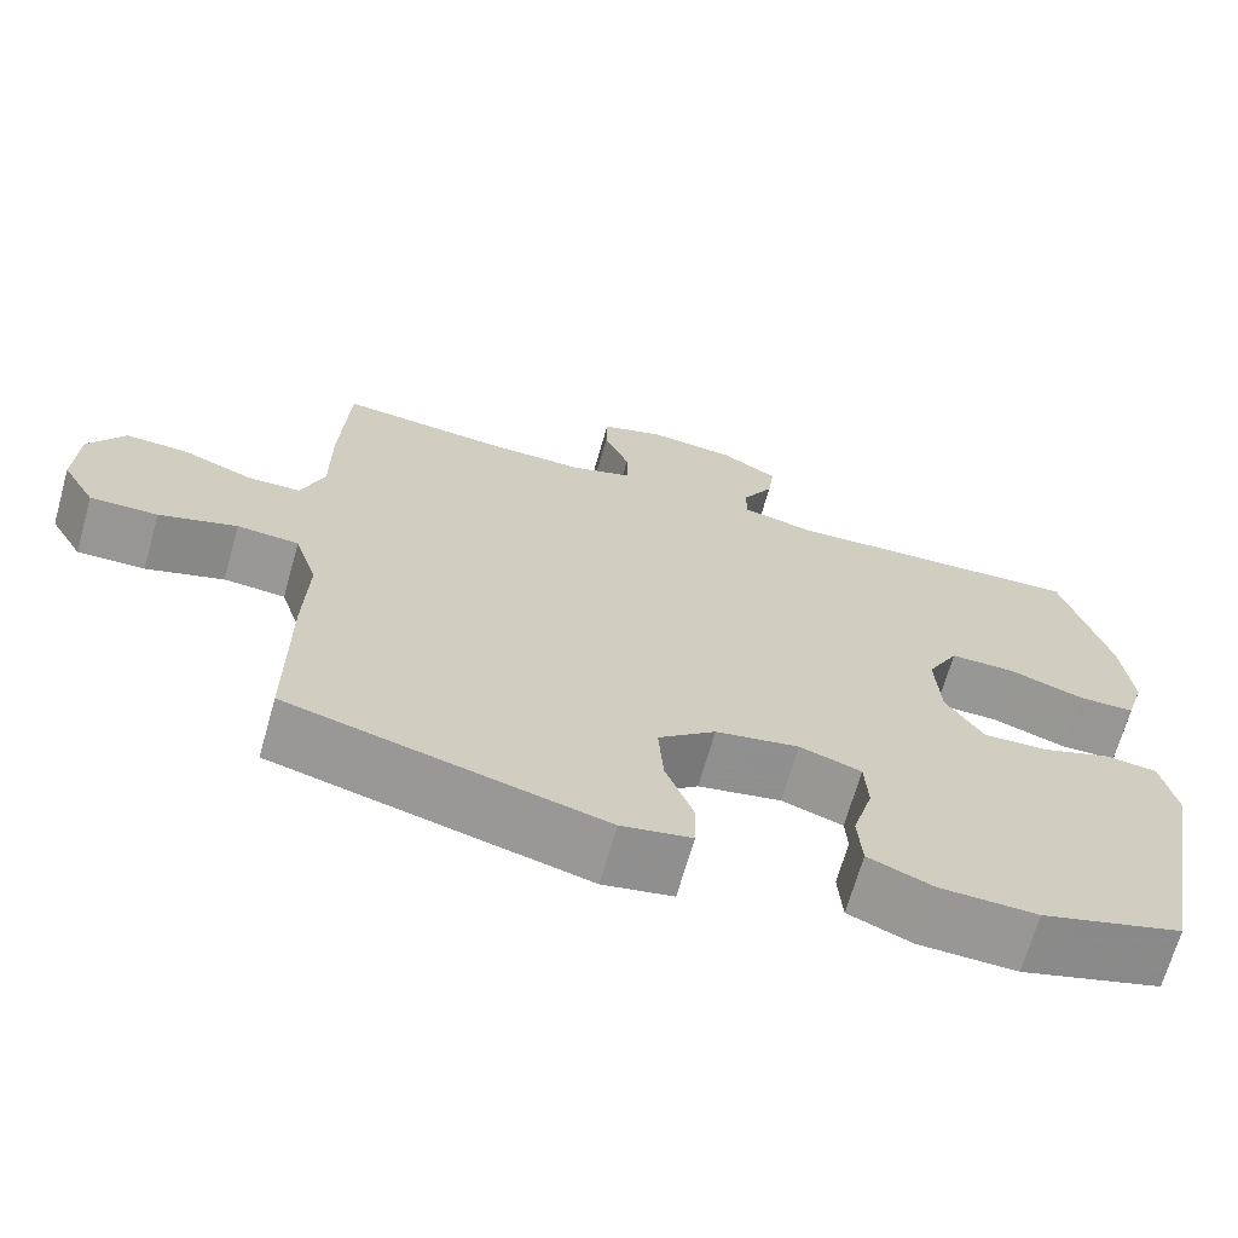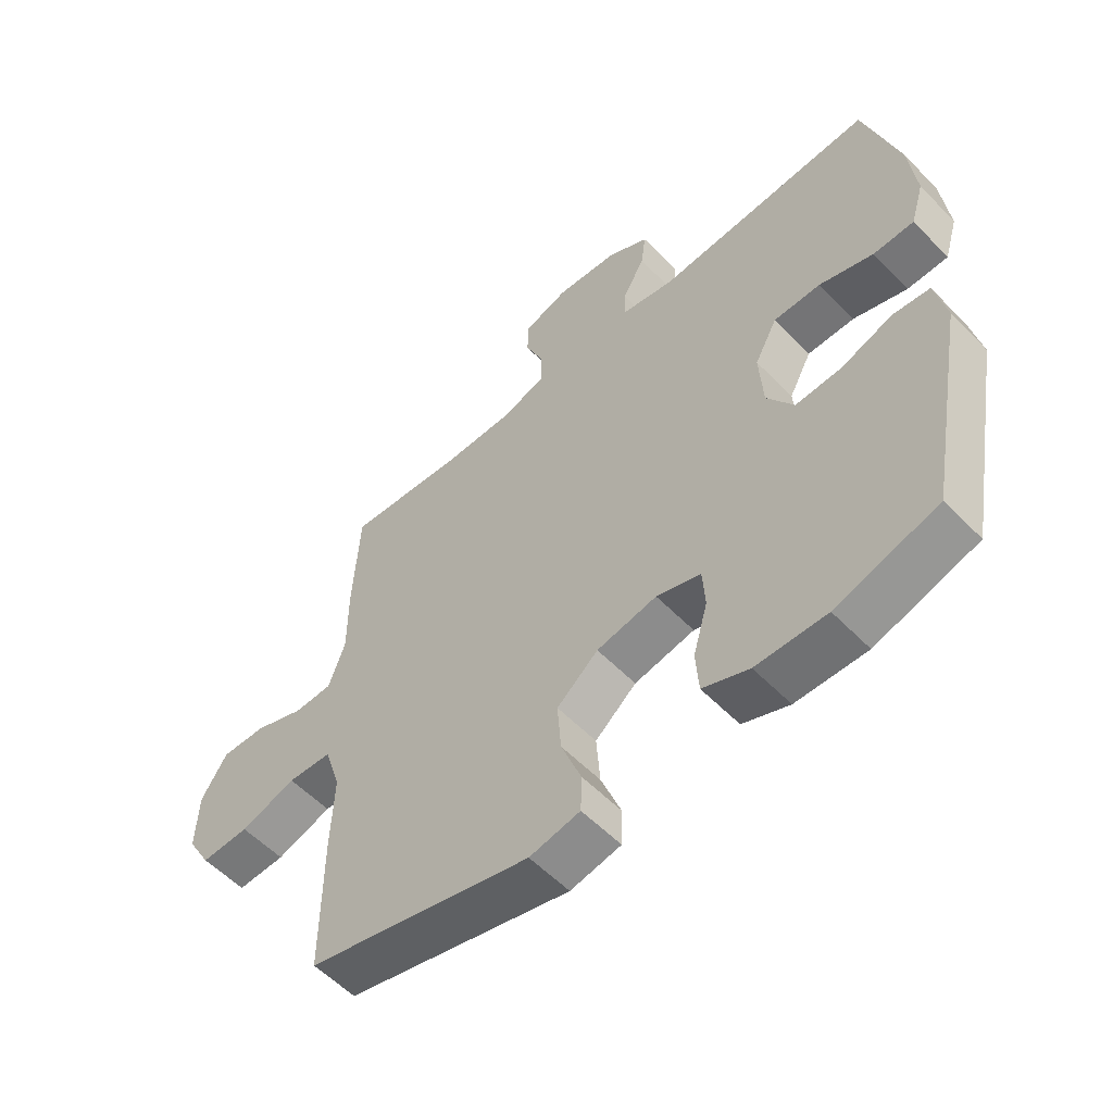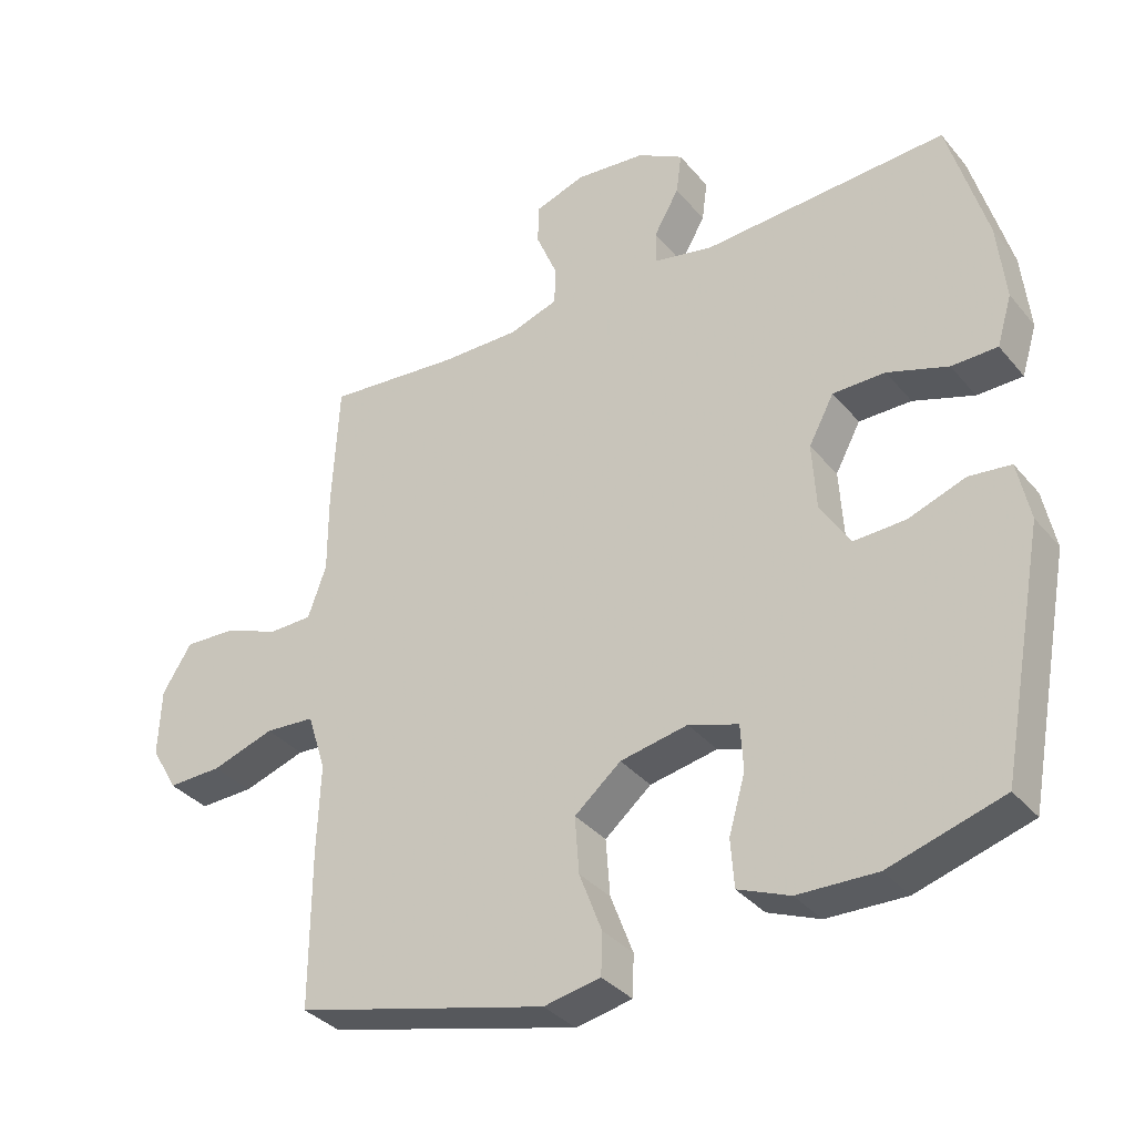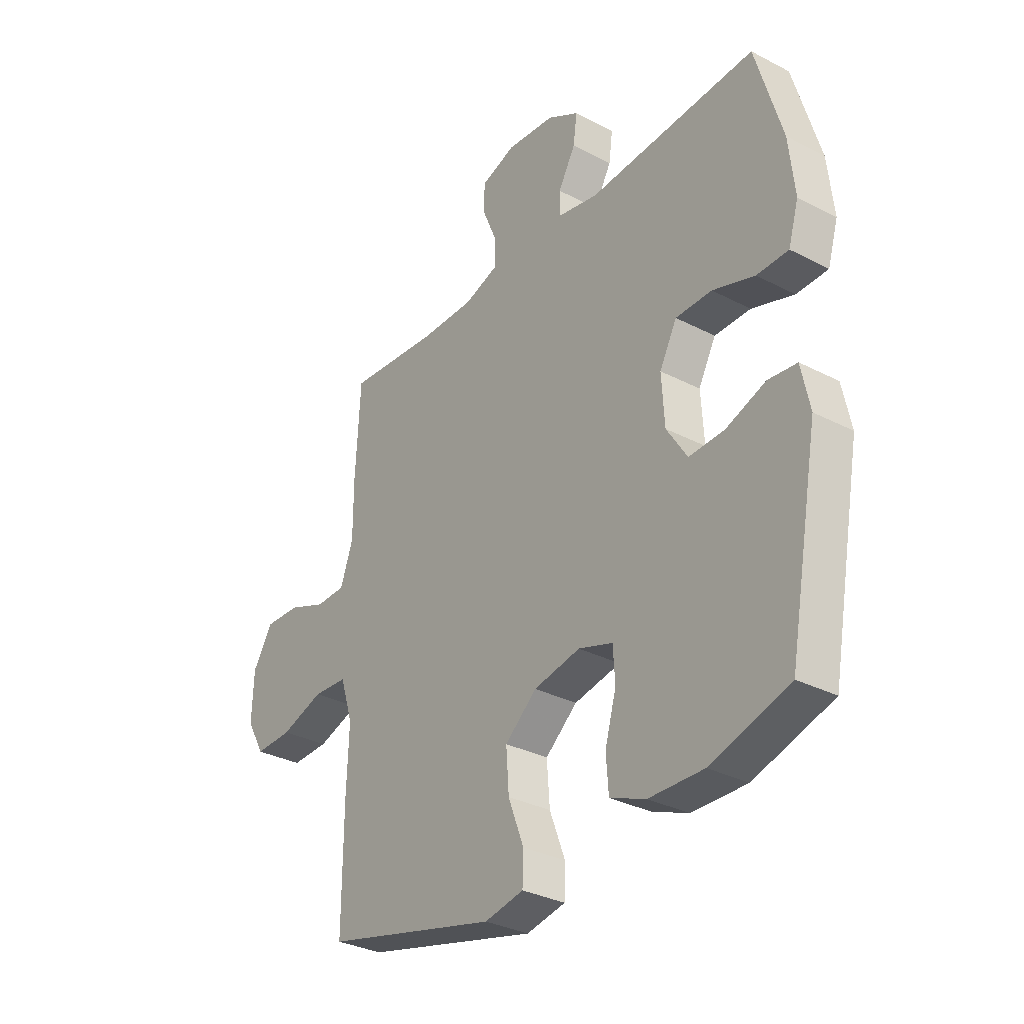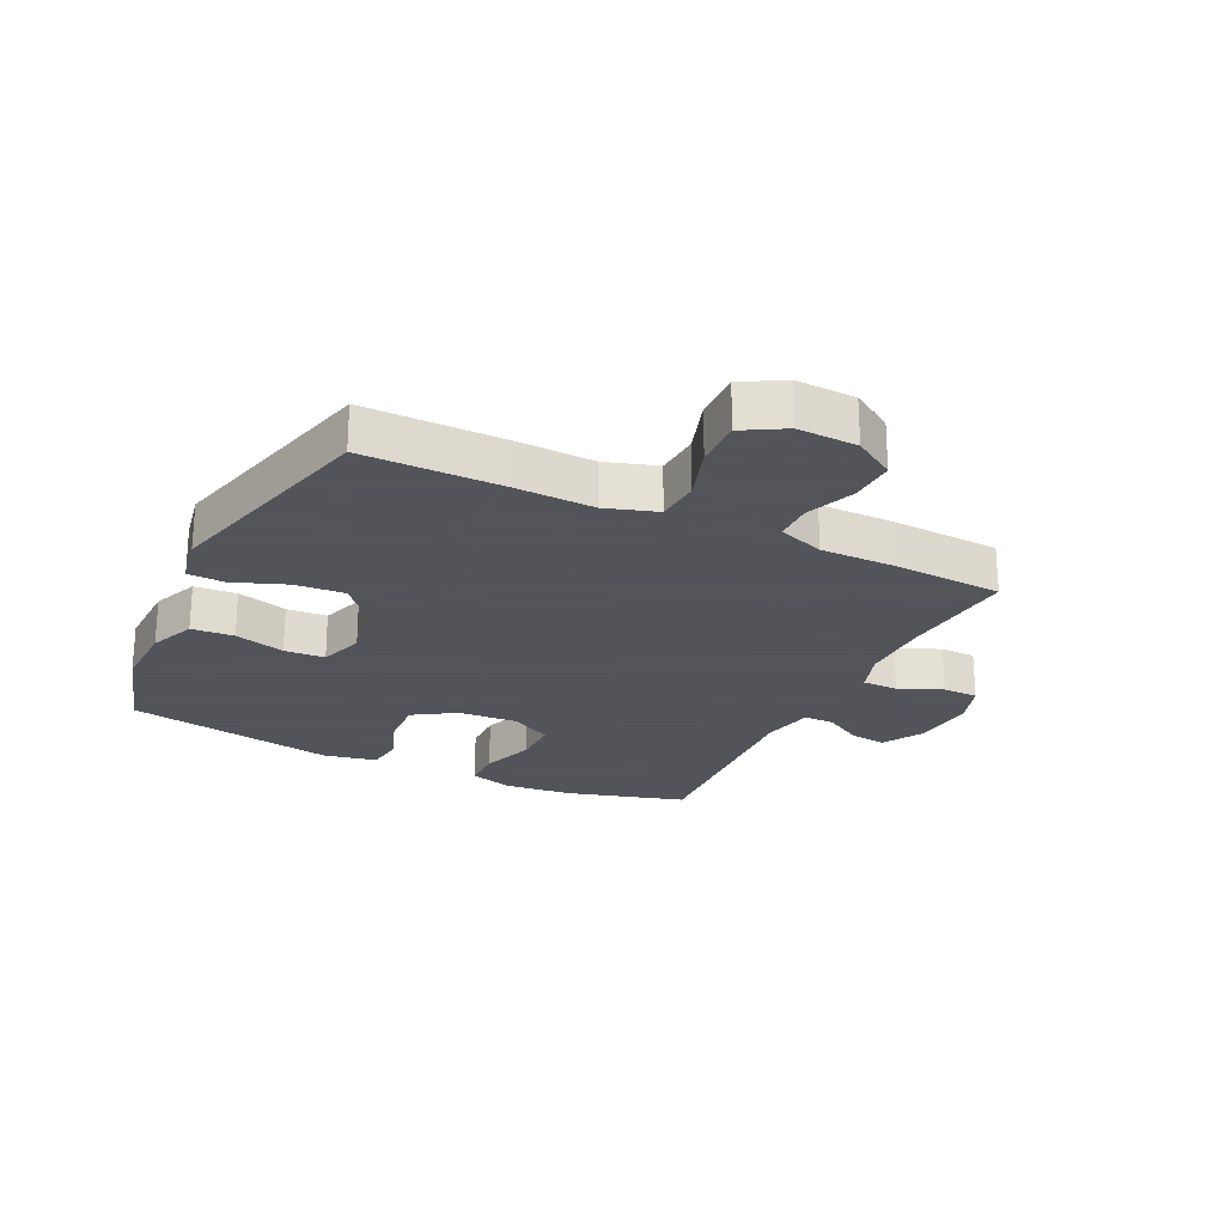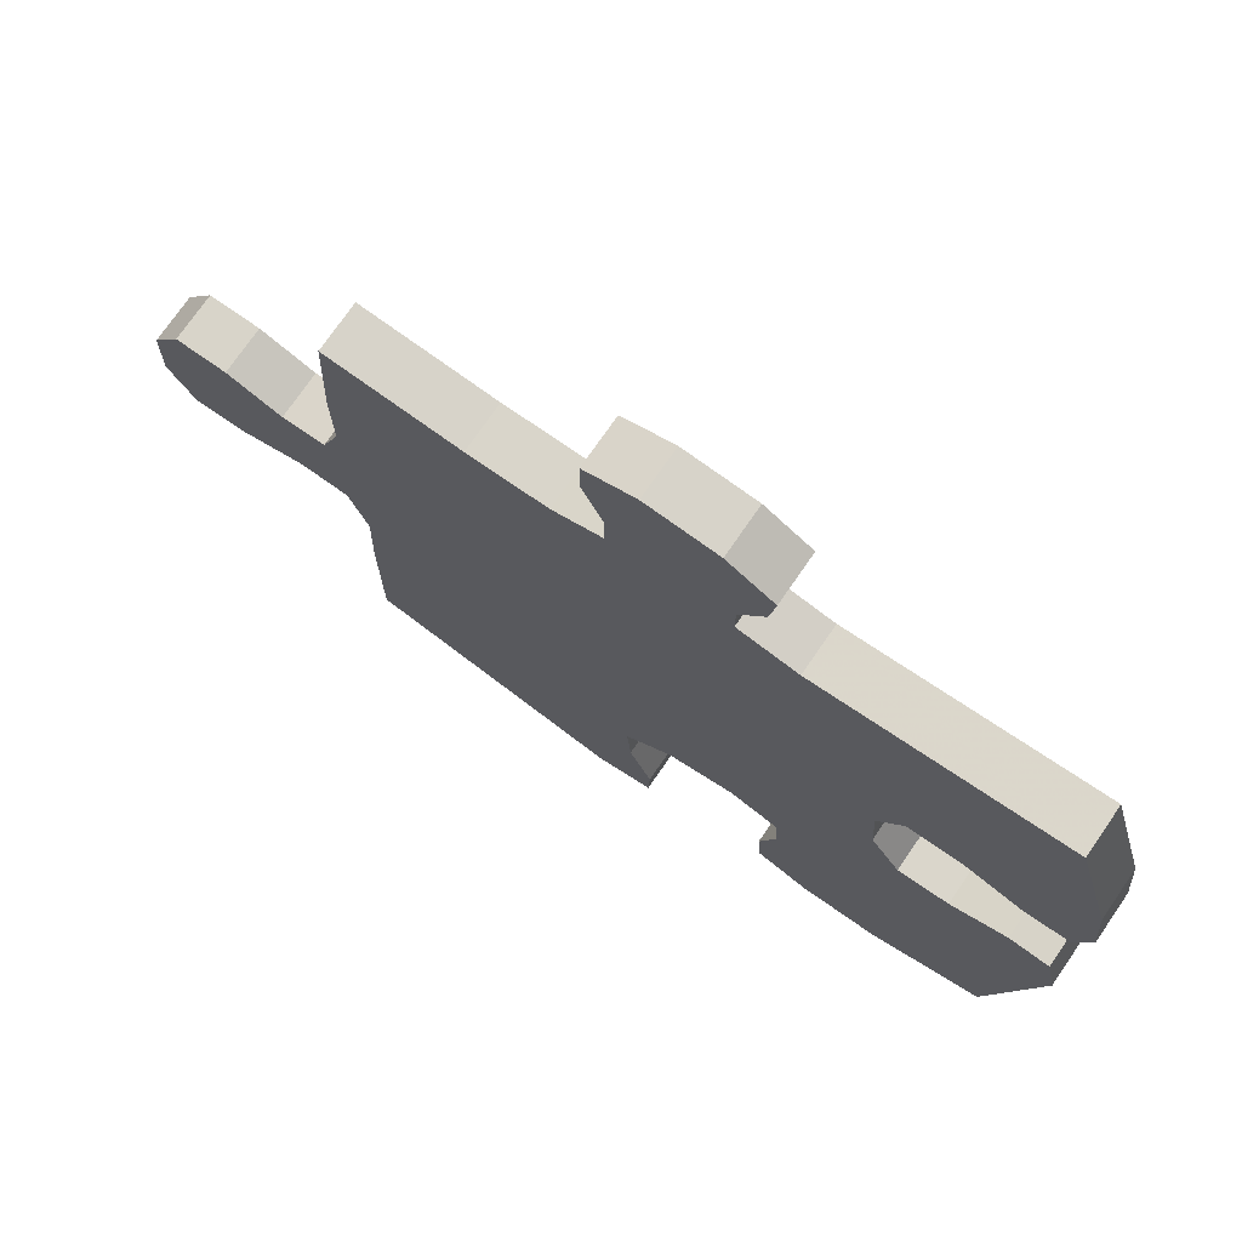
<metadata>
{"format":"obj","ext":"obj","renderer":"f3d","projection":"perspective","resolution":1024,"background":"white","views":[{"elev":-68.1,"azim":-15.8,"up":"+Z"},{"elev":-56.3,"azim":43.3,"up":"+Z"},{"elev":-34.8,"azim":33.8,"up":"+Z"},{"elev":-32.2,"azim":53.9,"up":"+Z"},{"elev":-23.9,"azim":-115.8,"up":"+Y"},{"elev":74.5,"azim":34.6,"up":"+Z"}]}
</metadata>
<code>
v 0.5 0.07 -0.5
v 0.333 0.07 -0.55
v 0.217 0.07 -0.547
v 0.141 0.07 -0.516
v 0.136 0.07 -0.446
v 0.16 0.07 -0.362
v 0.156 0.07 -0.295
v 0.083 0.07 -0.271
v -0.016 0.07 -0.29
v -0.084 0.07 -0.347
v -0.078 0.07 -0.43
v -0.045 0.07 -0.517
v -0.047 0.07 -0.578
v -0.13 0.07 -0.594
v -0.5 0.07 -0.5
v -0.499 0.07 -0.269
v -0.494 0.07 -0.14
v -0.521 0.07 -0.055
v -0.594 0.07 -0.05
v -0.686 0.07 -0.08
v -0.766 0.07 -0.082
v -0.805 0.07 -0.014
v -0.801 0.07 0.085
v -0.758 0.07 0.153
v -0.683 0.07 0.15
v -0.601 0.07 0.118
v -0.537 0.07 0.119
v -0.51 0.07 0.195
v -0.51 0.07 0.314
v -0.5 0.07 0.5
v -0.304 0.07 0.482
v -0.189 0.07 0.481
v -0.117 0.07 0.505
v -0.117 0.07 0.564
v -0.147 0.07 0.636
v -0.146 0.07 0.695
v -0.072 0.07 0.72
v 0.031 0.07 0.71
v 0.099 0.07 0.671
v 0.091 0.07 0.611
v 0.054 0.07 0.546
v 0.054 0.07 0.497
v 0.141 0.07 0.479
v 0.5 0.07 0.5
v 0.556 0.07 0.305
v 0.568 0.07 0.191
v 0.546 0.07 0.118
v 0.479 0.07 0.117
v 0.39 0.07 0.147
v 0.313 0.07 0.147
v 0.276 0.07 0.078
v 0.282 0.07 -0.021
v 0.326 0.07 -0.09
v 0.402 0.07 -0.087
v 0.486 0.07 -0.057
v 0.547 0.07 -0.064
v 0.565 0.07 -0.151
v 0.5 0 -0.5
v 0.333 0 -0.55
v 0.217 0 -0.547
v 0.141 0 -0.516
v 0.136 0 -0.446
v 0.16 0 -0.362
v 0.156 0 -0.295
v 0.083 0 -0.271
v -0.016 0 -0.29
v -0.084 0 -0.347
v -0.078 0 -0.43
v -0.045 0 -0.517
v -0.047 0 -0.578
v -0.13 0 -0.594
v -0.5 0 -0.5
v -0.499 0 -0.269
v -0.494 0 -0.14
v -0.521 0 -0.055
v -0.594 0 -0.05
v -0.686 0 -0.08
v -0.766 0 -0.082
v -0.805 0 -0.014
v -0.801 0 0.085
v -0.758 0 0.153
v -0.683 0 0.15
v -0.601 0 0.118
v -0.537 0 0.119
v -0.51 0 0.195
v -0.51 0 0.314
v -0.5 0 0.5
v -0.304 0 0.482
v -0.189 0 0.481
v -0.117 0 0.505
v -0.117 0 0.564
v -0.147 0 0.636
v -0.146 0 0.695
v -0.072 0 0.72
v 0.031 0 0.71
v 0.099 0 0.671
v 0.091 0 0.611
v 0.054 0 0.546
v 0.054 0 0.497
v 0.141 0 0.479
v 0.5 0 0.5
v 0.556 0 0.305
v 0.568 0 0.191
v 0.546 0 0.118
v 0.479 0 0.117
v 0.39 0 0.147
v 0.313 0 0.147
v 0.276 0 0.078
v 0.282 0 -0.021
v 0.326 0 -0.09
v 0.402 0 -0.087
v 0.486 0 -0.057
v 0.547 0 -0.064
v 0.565 0 -0.151
f 54 55 56 57
f 53 54 57 1
f 52 53 1 2
f 46 47 48 49
f 46 49 50
f 43 44 45 46
f 42 43 46 50
f 38 39 40 41
f 38 41 42
f 37 38 42
f 34 35 36 37
f 33 34 37 42
f 32 33 42 50
f 28 29 30 31
f 27 28 31 32
f 23 24 25 26
f 23 26 27
f 22 23 27
f 19 20 21 22
f 18 19 22 27
f 17 18 27 32
f 11 12 13 14
f 10 11 14 15
f 9 10 15 16
f 3 4 5 6
f 52 2 3 6
f 51 52 6 7
f 32 50 51
f 8 9 16 17
f 8 17 32 51
f 7 8 51
f 114 113 112 111
f 58 114 111 110
f 59 58 110 109
f 106 105 104 103
f 107 106 103
f 103 102 101 100
f 107 103 100 99
f 98 97 96 95
f 99 98 95
f 99 95 94
f 94 93 92 91
f 99 94 91 90
f 107 99 90 89
f 88 87 86 85
f 89 88 85 84
f 83 82 81 80
f 84 83 80
f 84 80 79
f 79 78 77 76
f 84 79 76 75
f 89 84 75 74
f 71 70 69 68
f 72 71 68 67
f 73 72 67 66
f 63 62 61 60
f 63 60 59 109
f 64 63 109 108
f 108 107 89
f 74 73 66 65
f 108 89 74 65
f 108 65 64
f 1 58 59 2
f 2 59 60 3
f 3 60 61 4
f 4 61 62 5
f 5 62 63 6
f 6 63 64 7
f 7 64 65 8
f 8 65 66 9
f 9 66 67 10
f 10 67 68 11
f 11 68 69 12
f 12 69 70 13
f 13 70 71 14
f 14 71 72 15
f 15 72 73 16
f 16 73 74 17
f 17 74 75 18
f 18 75 76 19
f 19 76 77 20
f 20 77 78 21
f 21 78 79 22
f 22 79 80 23
f 23 80 81 24
f 24 81 82 25
f 25 82 83 26
f 26 83 84 27
f 27 84 85 28
f 28 85 86 29
f 29 86 87 30
f 30 87 88 31
f 31 88 89 32
f 32 89 90 33
f 33 90 91 34
f 34 91 92 35
f 35 92 93 36
f 36 93 94 37
f 37 94 95 38
f 38 95 96 39
f 39 96 97 40
f 40 97 98 41
f 41 98 99 42
f 42 99 100 43
f 43 100 101 44
f 44 101 102 45
f 45 102 103 46
f 46 103 104 47
f 47 104 105 48
f 48 105 106 49
f 49 106 107 50
f 50 107 108 51
f 51 108 109 52
f 52 109 110 53
f 53 110 111 54
f 54 111 112 55
f 55 112 113 56
f 56 113 114 57
f 57 114 58 1

</code>
